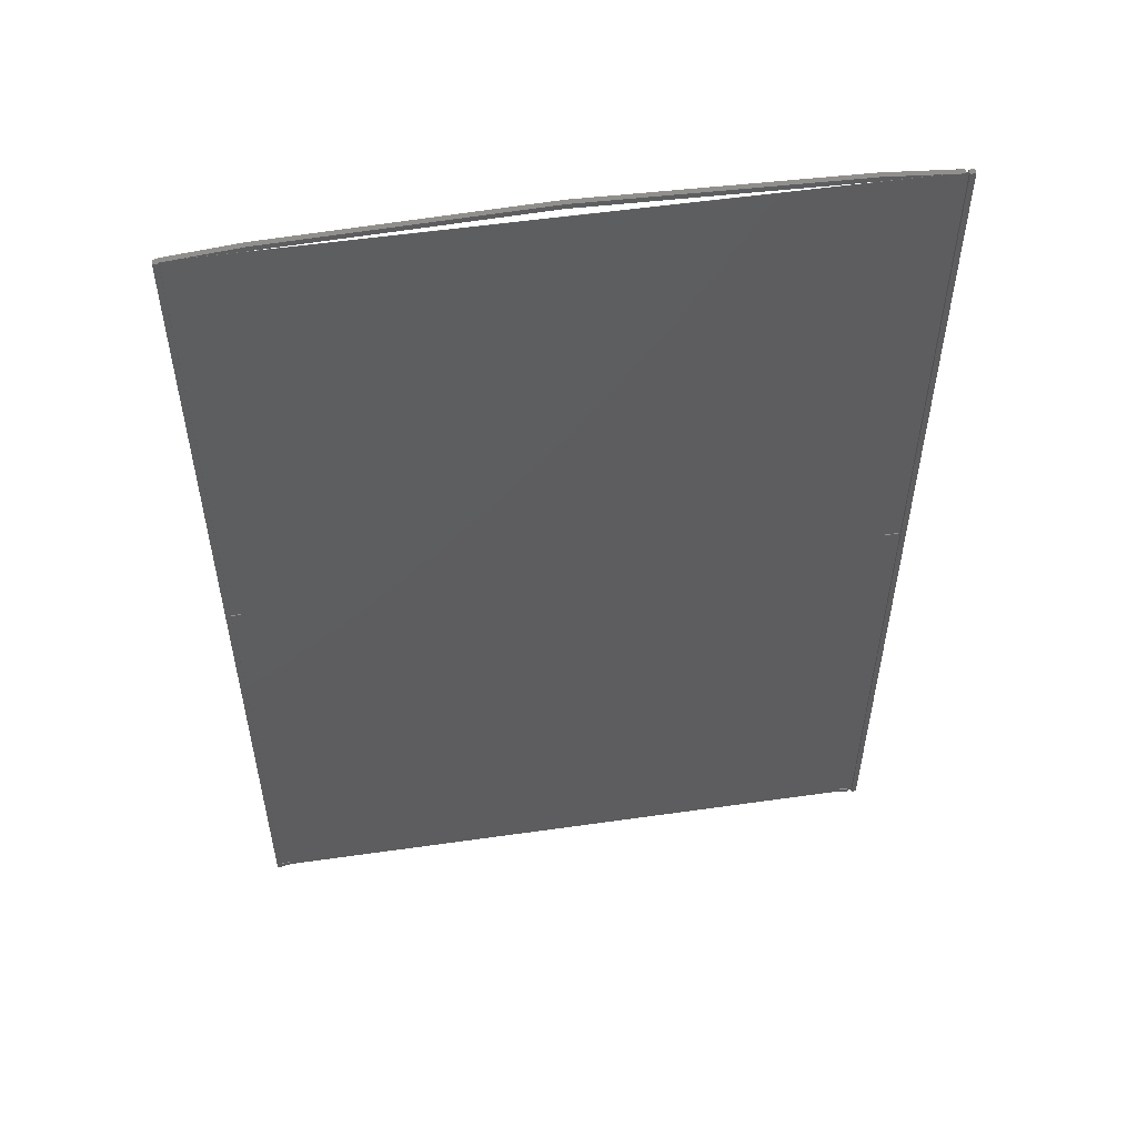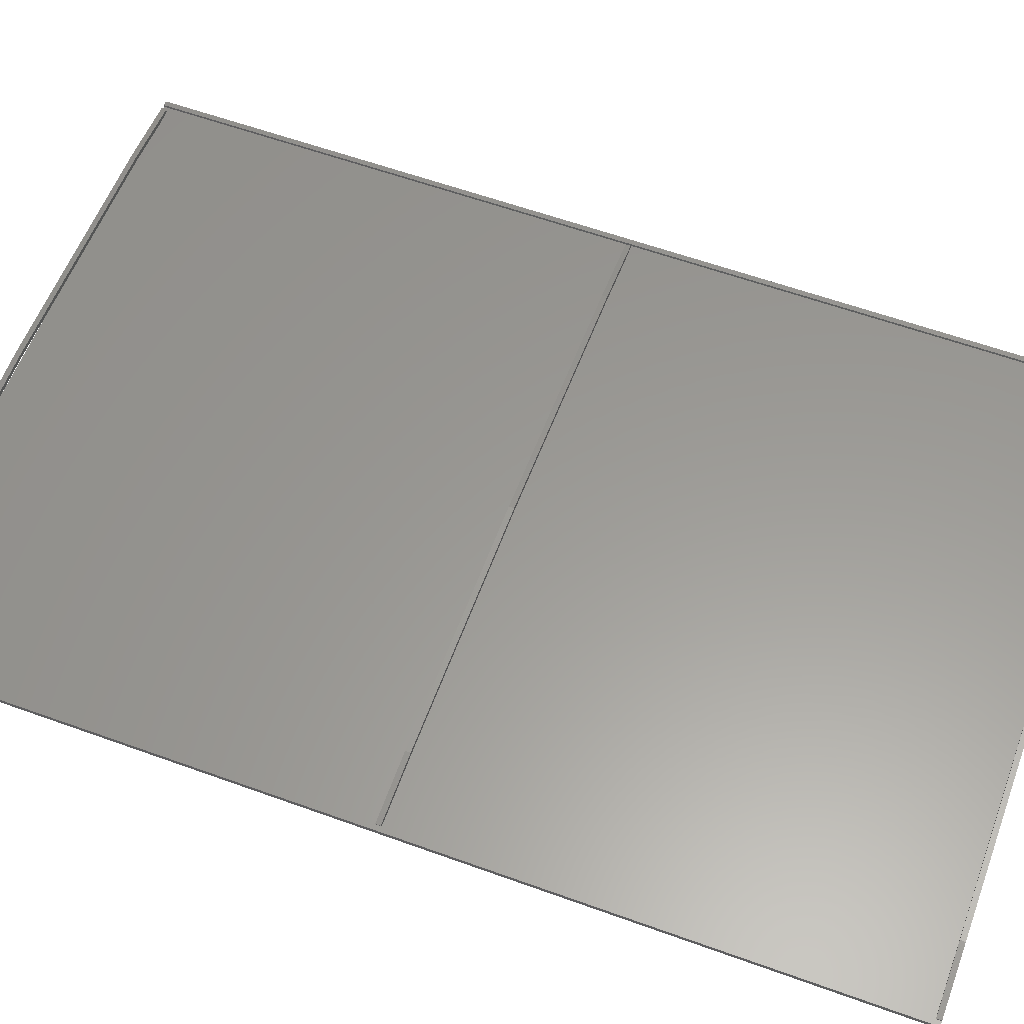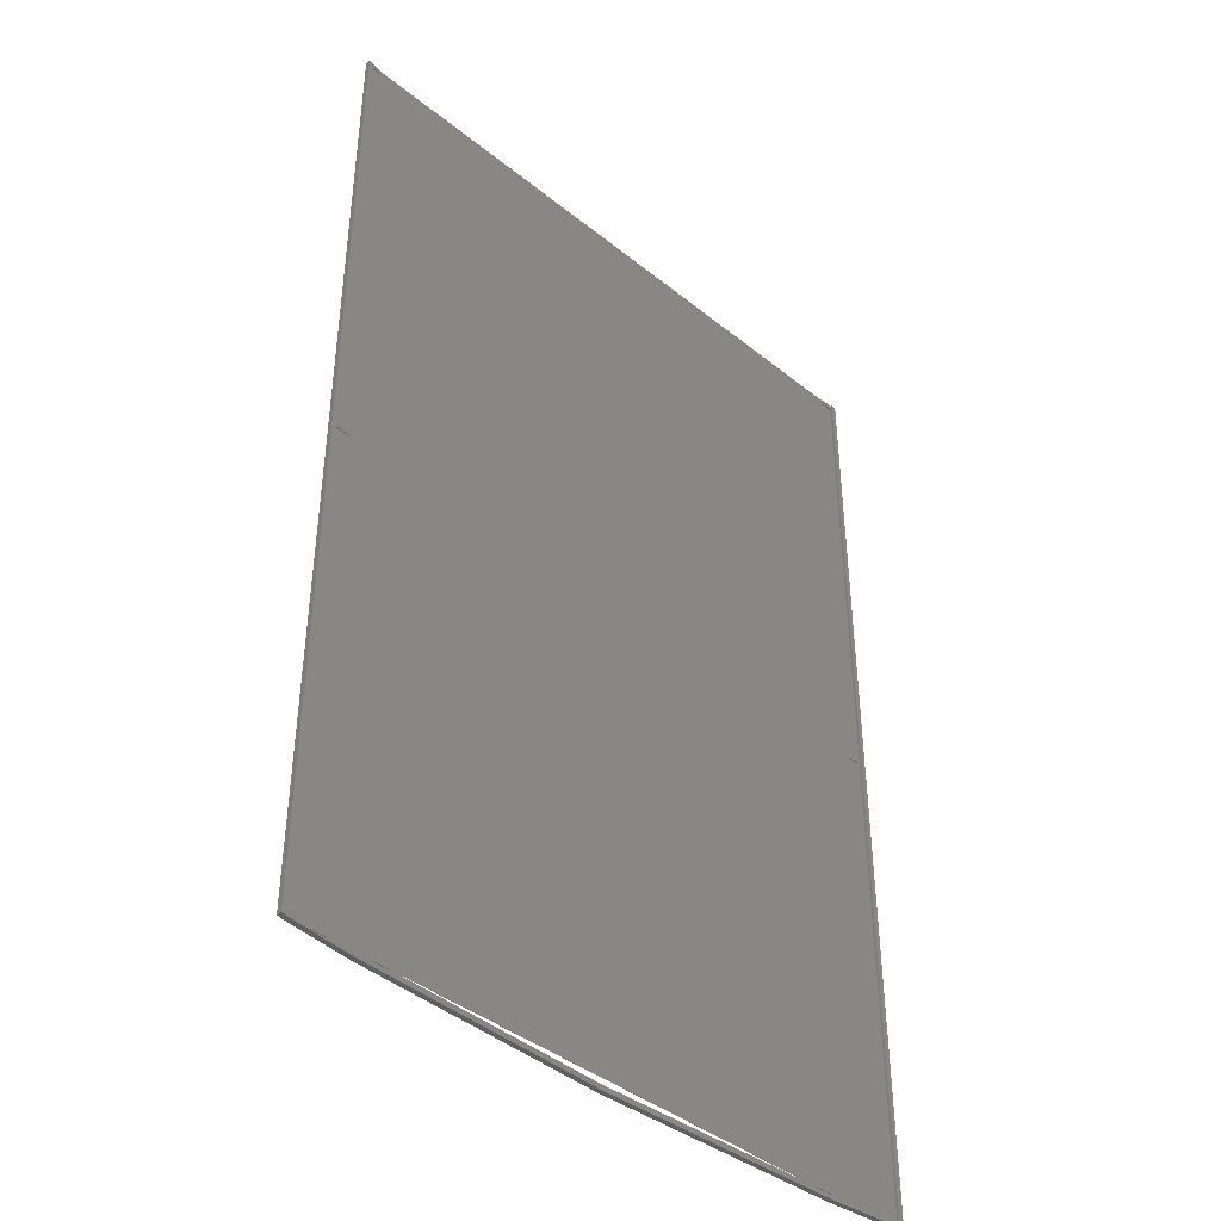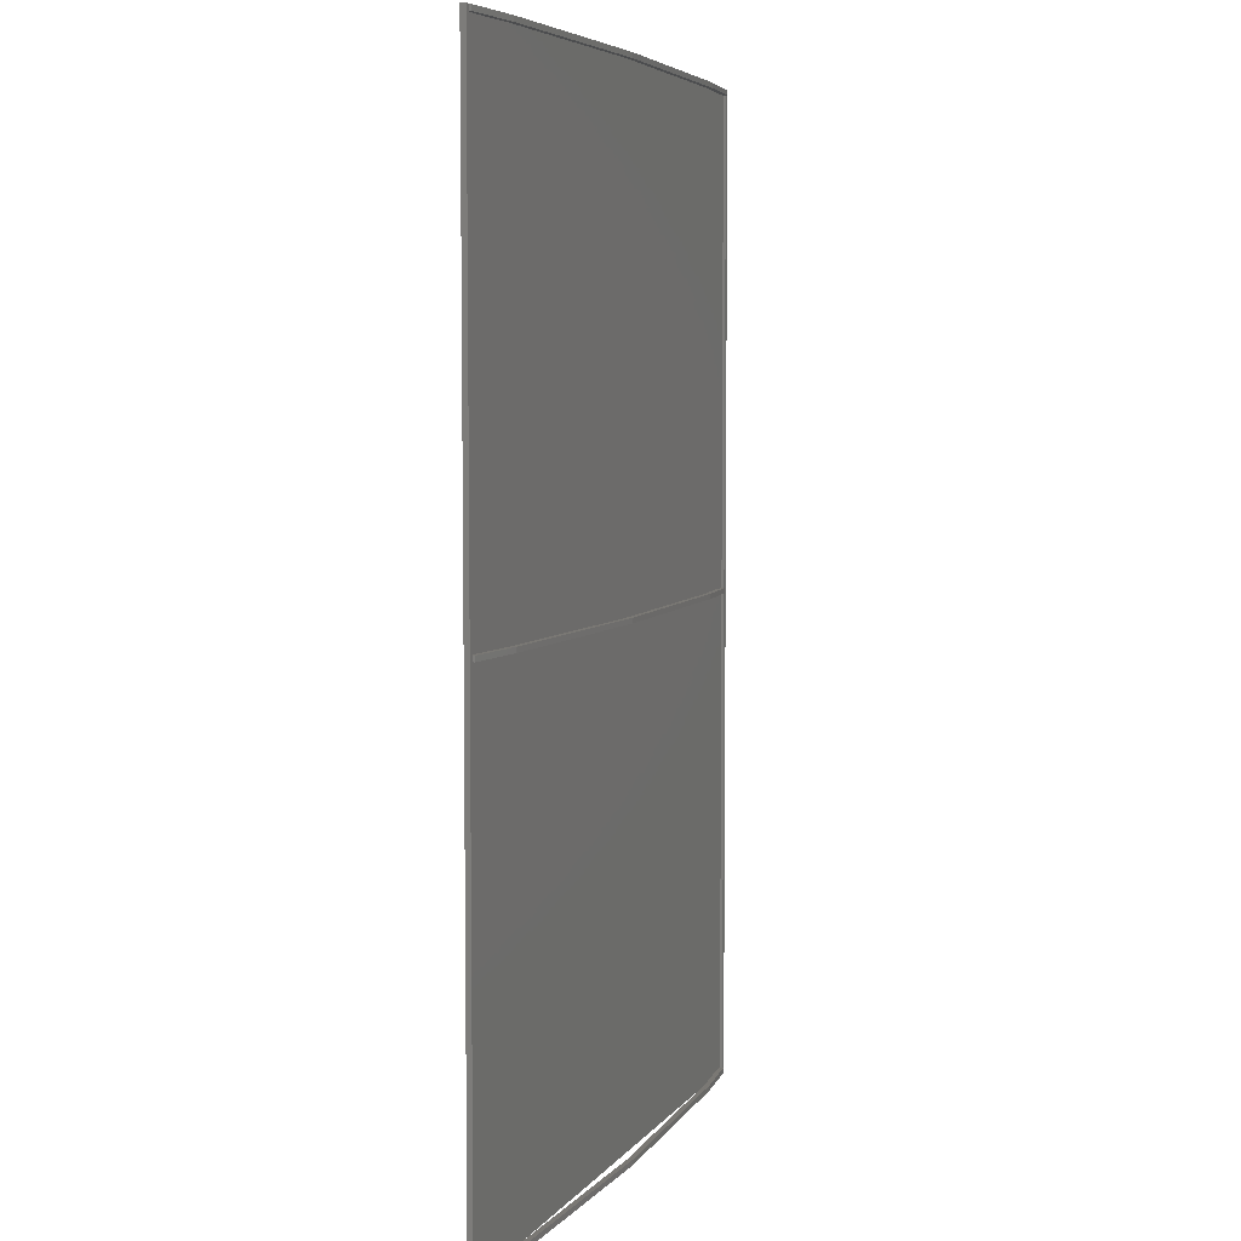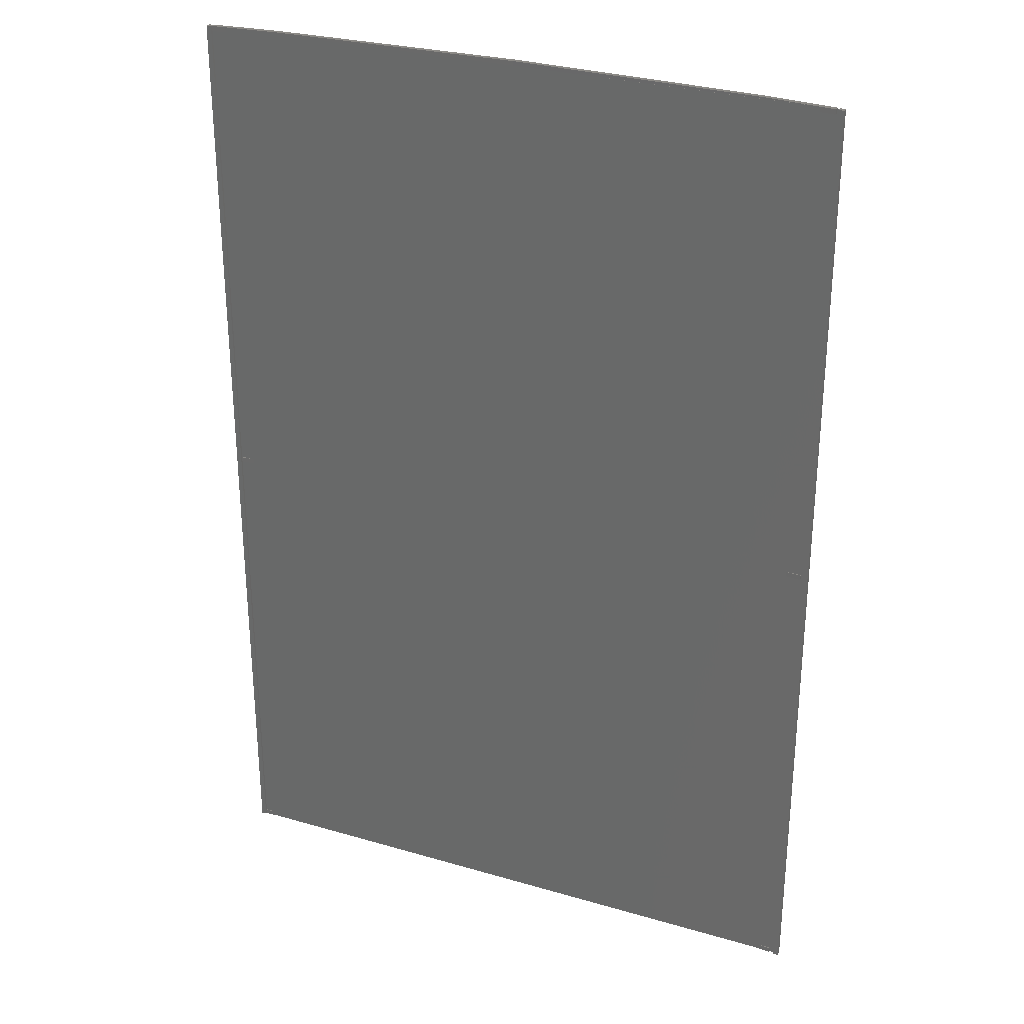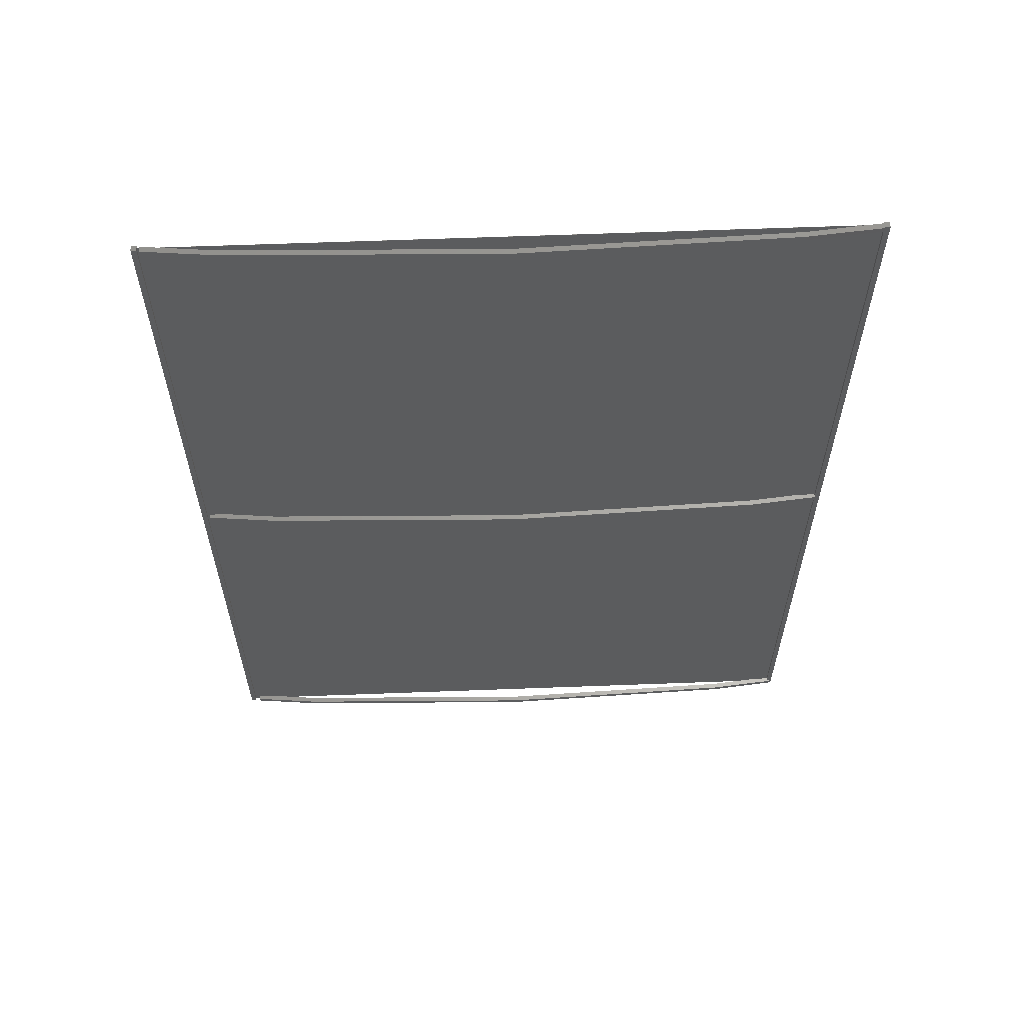
<metadata>
{"format":"stl","ext":"stl","renderer":"f3d","projection":"perspective","resolution":1024,"background":"white","views":[{"elev":54.6,"azim":171.4,"up":"+Y"},{"elev":59.5,"azim":110.4,"up":"+Z"},{"elev":-41.7,"azim":136.0,"up":"+Y"},{"elev":5.6,"azim":-70.5,"up":"+Y"},{"elev":29.4,"azim":-156.7,"up":"+Y"},{"elev":61.9,"azim":-2.2,"up":"+Y"}]}
</metadata>
<code>
# stl→obj: 129 verts, 266 faces
v 0.01562 -3 0.01562
v 0.01562 3 0
v 0.01562 3 0.01562
v 0.01562 -3 0
v 0.01562 -3 -0.0009995
v 0.01562 3 -0.01562
v 0.01562 3 -0.0009995
v 0.01562 -3 -0.01562
v -0.01562 3 0.01562
v -0.01562 -3 0.01562
v -0.01562 -3 -0.01562
v -0.01562 3 -0.01562
v 0.1236 3 -0.0009995
v 0.03125 3 -0.009734
v 0.03125 3 -0.0009995
v 3.969 3 -0.009734
v 3.969 3 0.01562
v 4 3 0.01562
v 0.1342 3 0
v 3.866 3 0
v 0.03125 3 0
v 3.876 3 -0.0009995
v 4 3 -0.01562
v 3.969 3 -0.01562
v 3.548 3 0.06145
v 2 3 0.07884
v 2 3 0.1101
v 3.546 3 0.03026
v 3.969 3 0.02165
v 0.4523 3 0.06145
v 0.4543 3 0.03026
v 0.03125 3 0.02165
v 0.04688 -3 -0.0009995
v 0.04688 -3 -0.009734
v 0.1393 -3 -0.0009995
v 0.04688 -3 0
v 0.4679 -3 0.06145
v 2.016 -3 0.07884
v 2.016 -3 0.1101
v 0.4699 -3 0.03026
v 0.1498 -3 0
v 0.04688 -3 0.02165
v 3.563 -3 0.06145
v 3.561 -3 0.03026
v 3.881 -3 0
v 3.984 -3 0.02165
v 3.892 -3 -0.0009995
v 3.969 -3 -0.008257
v 3.984 -3 0.01562
v 4 -3 -0.01562
v 3.969 -3 -0.01562
v 4 -3 0.01562
v 3.969 0.01562 0.01562
v 3.969 2.969 0.01562
v 3.969 -0.01562 0.01562
v 3.984 -2.969 0.01562
v 3.969 -2.969 0.01562
v 3.969 2.969 0.02165
v 3.969 2.969 -0.009734
v 3.969 0.01562 -0.009734
v 3.969 2.969 -0.0009995
v 3.969 -0.01562 -0.009734
v 3.969 -2.969 -0.008257
v 3.969 -0.01562 -0.0009995
v 3.969 0.01562 -0.0009995
v 3.969 -2.969 -0.0009995
v 3.969 -0.01562 0.02165
v 3.969 0.01562 0.02165
v 3.969 0.01562 0
v 3.969 2.969 0
v 3.969 -2.969 0
v 3.969 -0.01562 0
v 3.563 -2.969 0.06145
v 2.016 -2.969 0.07884
v 2.016 -2.969 0.1101
v 3.561 -2.969 0.03026
v 3.881 -2.969 0
v 3.984 -2.969 0.02165
v 0.4679 -2.969 0.06145
v 0.4699 -2.969 0.03026
v 0.1498 -2.969 0
v 0.04688 -2.969 0.02165
v 0.04688 -2.969 0
v 0.04688 -2.969 -0.0009995
v 0.1393 -2.969 -0.0009995
v 0.04688 -2.969 -0.009734
v 3.892 -2.969 -0.0009995
v 3.548 0.01562 0.06145
v 2 0.01562 0.07884
v 2 0.01562 0.1101
v 3.546 0.01562 0.03026
v 3.866 0.01562 0
v 0.4523 0.01562 0.06145
v 0.4543 0.01562 0.03026
v 0.1342 0.01562 0
v 0.03125 0.01562 0.02165
v 0.03125 0.01562 0
v 0.03125 0.01562 -0.0009995
v 0.1236 0.01562 -0.0009995
v 0.03125 0.01562 -0.009734
v 3.876 0.01562 -0.0009995
v 0.4523 -0.01562 0.06145
v 2 -0.01562 0.07884
v 2 -0.01562 0.1101
v 0.4543 -0.01562 0.03026
v 0.1342 -0.01562 0
v 0.03125 -0.01562 0.02165
v 0.03125 -0.01562 0
v 3.548 -0.01562 0.06145
v 3.546 -0.01562 0.03026
v 3.866 -0.01562 0
v 0.1236 -0.01562 -0.0009995
v 0.03125 -0.01562 -0.0009995
v 0.03125 -0.01562 -0.009734
v 3.876 -0.01562 -0.0009995
v 0.4523 2.969 0.06145
v 2 2.969 0.07884
v 2 2.969 0.1101
v 0.4543 2.969 0.03026
v 0.1342 2.969 0
v 0.03125 2.969 0.02165
v 0.03125 2.969 0
v 3.548 2.969 0.06145
v 3.546 2.969 0.03026
v 3.866 2.969 0
v 0.1236 2.969 -0.0009995
v 0.03125 2.969 -0.0009995
v 0.03125 2.969 -0.009734
v 3.876 2.969 -0.0009995
f 1 2 3
f 2 1 4
f 5 6 7
f 6 5 8
f 9 1 3
f 1 9 10
f 11 6 8
f 6 11 12
f 11 9 12
f 9 11 10
f 13 14 15
f 16 17 18
f 13 19 20
f 19 13 21
f 13 20 22
f 17 22 20
f 17 16 22
f 23 16 18
f 16 23 24
f 25 26 27
f 25 28 26
f 20 25 29
f 20 29 17
f 25 20 28
f 26 30 27
f 31 30 26
f 19 30 31
f 30 19 32
f 32 19 21
f 2 9 3
f 15 21 13
f 21 15 2
f 7 2 15
f 12 2 7
f 12 7 6
f 2 12 9
f 33 34 35
f 10 4 1
f 33 36 4
f 35 36 33
f 33 4 5
f 11 4 10
f 4 11 5
f 5 11 8
f 37 38 39
f 37 40 38
f 41 37 42
f 41 42 36
f 37 41 40
f 38 43 39
f 44 43 38
f 45 43 44
f 43 45 46
f 47 46 45
f 48 46 47
f 36 35 41
f 41 35 45
f 47 45 35
f 46 48 49
f 50 49 48
f 50 48 51
f 49 50 52
f 52 23 18
f 23 52 50
f 53 52 18
f 54 18 17
f 53 18 54
f 55 52 53
f 52 55 56
f 56 55 57
f 52 56 49
f 51 23 50
f 23 51 24
f 58 17 29
f 17 58 54
f 24 59 16
f 59 60 61
f 24 60 59
f 24 62 60
f 62 63 64
f 51 62 24
f 62 51 63
f 63 51 48
f 61 60 65
f 64 63 66
f 67 53 68
f 53 67 55
f 69 54 70
f 54 69 53
f 71 55 72
f 55 71 57
f 73 74 75
f 73 76 74
f 77 73 78
f 57 78 56
f 77 78 57
f 77 57 71
f 73 77 76
f 74 79 75
f 80 79 74
f 81 79 80
f 79 81 82
f 82 81 83
f 84 85 86
f 66 63 87
f 73 46 78
f 46 73 43
f 75 43 73
f 43 75 39
f 79 39 75
f 39 79 37
f 82 37 79
f 37 82 42
f 36 82 83
f 82 36 42
f 34 84 86
f 84 34 33
f 41 80 40
f 80 41 81
f 34 85 35
f 85 34 86
f 40 74 38
f 74 40 80
f 38 76 44
f 76 38 74
f 44 77 45
f 77 44 76
f 47 63 48
f 63 47 87
f 46 56 78
f 56 46 49
f 88 89 90
f 88 91 89
f 92 88 68
f 92 68 53
f 92 53 69
f 88 92 91
f 89 93 90
f 94 93 89
f 95 93 94
f 93 95 96
f 96 95 97
f 98 99 100
f 65 60 101
f 102 103 104
f 102 105 103
f 106 102 107
f 106 107 108
f 102 106 105
f 103 109 104
f 110 109 103
f 111 109 110
f 109 111 67
f 67 111 55
f 55 111 72
f 112 113 114
f 62 64 115
f 88 67 68
f 67 88 109
f 90 109 88
f 109 90 104
f 93 104 90
f 104 93 102
f 96 102 93
f 102 96 107
f 108 96 97
f 96 108 107
f 114 98 100
f 98 114 113
f 106 94 105
f 94 106 95
f 114 99 112
f 99 114 100
f 105 89 103
f 89 105 94
f 103 91 110
f 91 103 89
f 110 92 111
f 92 110 91
f 115 60 62
f 60 115 101
f 116 117 118
f 116 119 117
f 120 116 121
f 120 121 122
f 116 120 119
f 117 123 118
f 124 123 117
f 125 123 124
f 123 125 58
f 58 125 54
f 54 125 70
f 126 127 128
f 59 61 129
f 25 58 29
f 58 25 123
f 27 123 25
f 123 27 118
f 30 118 27
f 118 30 116
f 32 116 30
f 116 32 121
f 122 32 21
f 32 122 121
f 128 15 14
f 15 128 127
f 120 31 119
f 31 120 19
f 128 13 126
f 13 128 14
f 119 26 117
f 26 119 31
f 117 28 124
f 28 117 26
f 124 20 125
f 20 124 28
f 129 16 59
f 16 129 22
f 2 122 21
f 122 2 97
f 97 2 108
f 122 95 120
f 95 122 97
f 120 125 20
f 125 95 92
f 92 95 111
f 120 20 19
f 125 120 95
f 111 95 106
f 111 106 81
f 106 83 81
f 108 83 106
f 4 83 108
f 83 4 36
f 4 108 2
f 125 69 70
f 69 125 92
f 72 77 71
f 111 77 72
f 81 77 111
f 77 81 45
f 45 81 41
f 5 84 33
f 7 98 113
f 98 7 127
f 84 5 113
f 7 113 5
f 127 7 15
f 98 126 99
f 126 98 127
f 84 112 85
f 112 84 113
f 85 87 47
f 99 101 115
f 101 99 129
f 85 47 35
f 87 85 115
f 112 115 85
f 99 115 112
f 126 129 99
f 129 126 22
f 22 126 13
f 87 64 66
f 64 87 115
f 101 61 65
f 61 101 129

</code>
